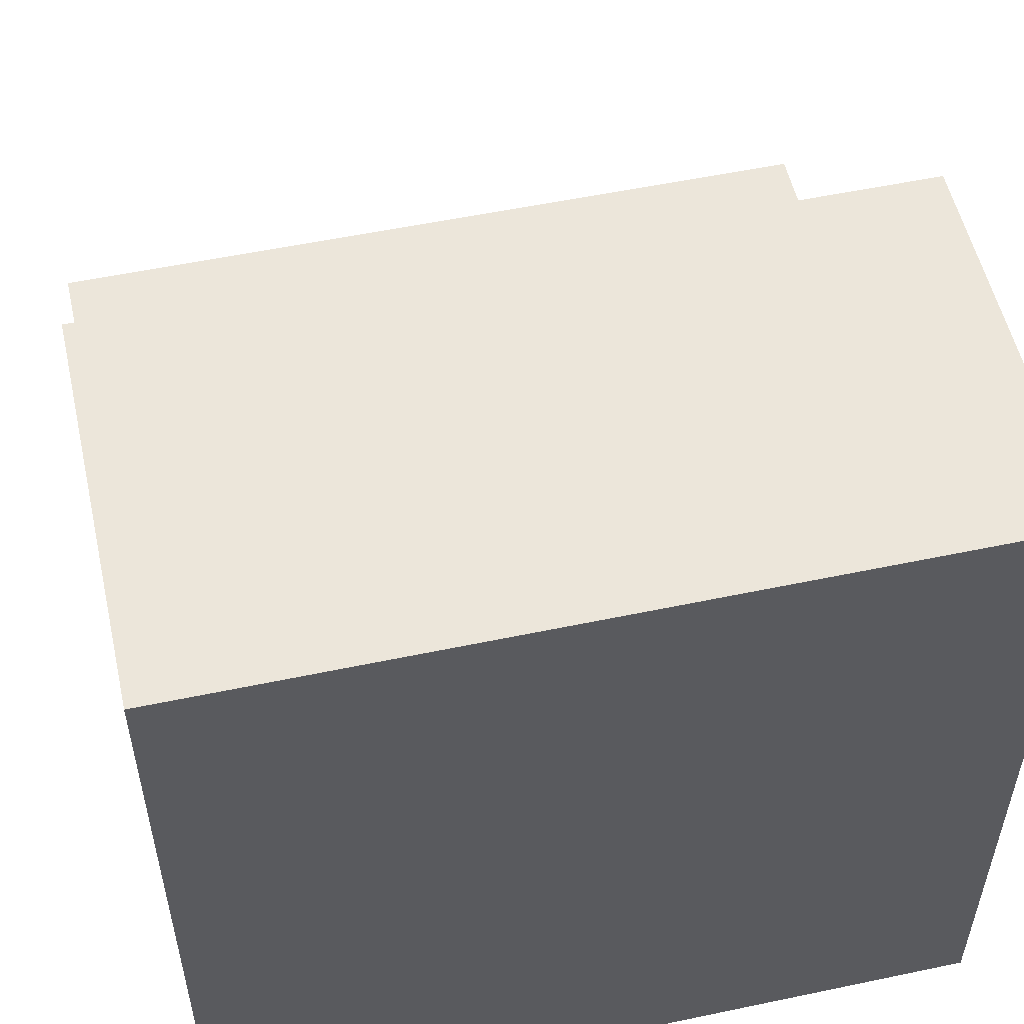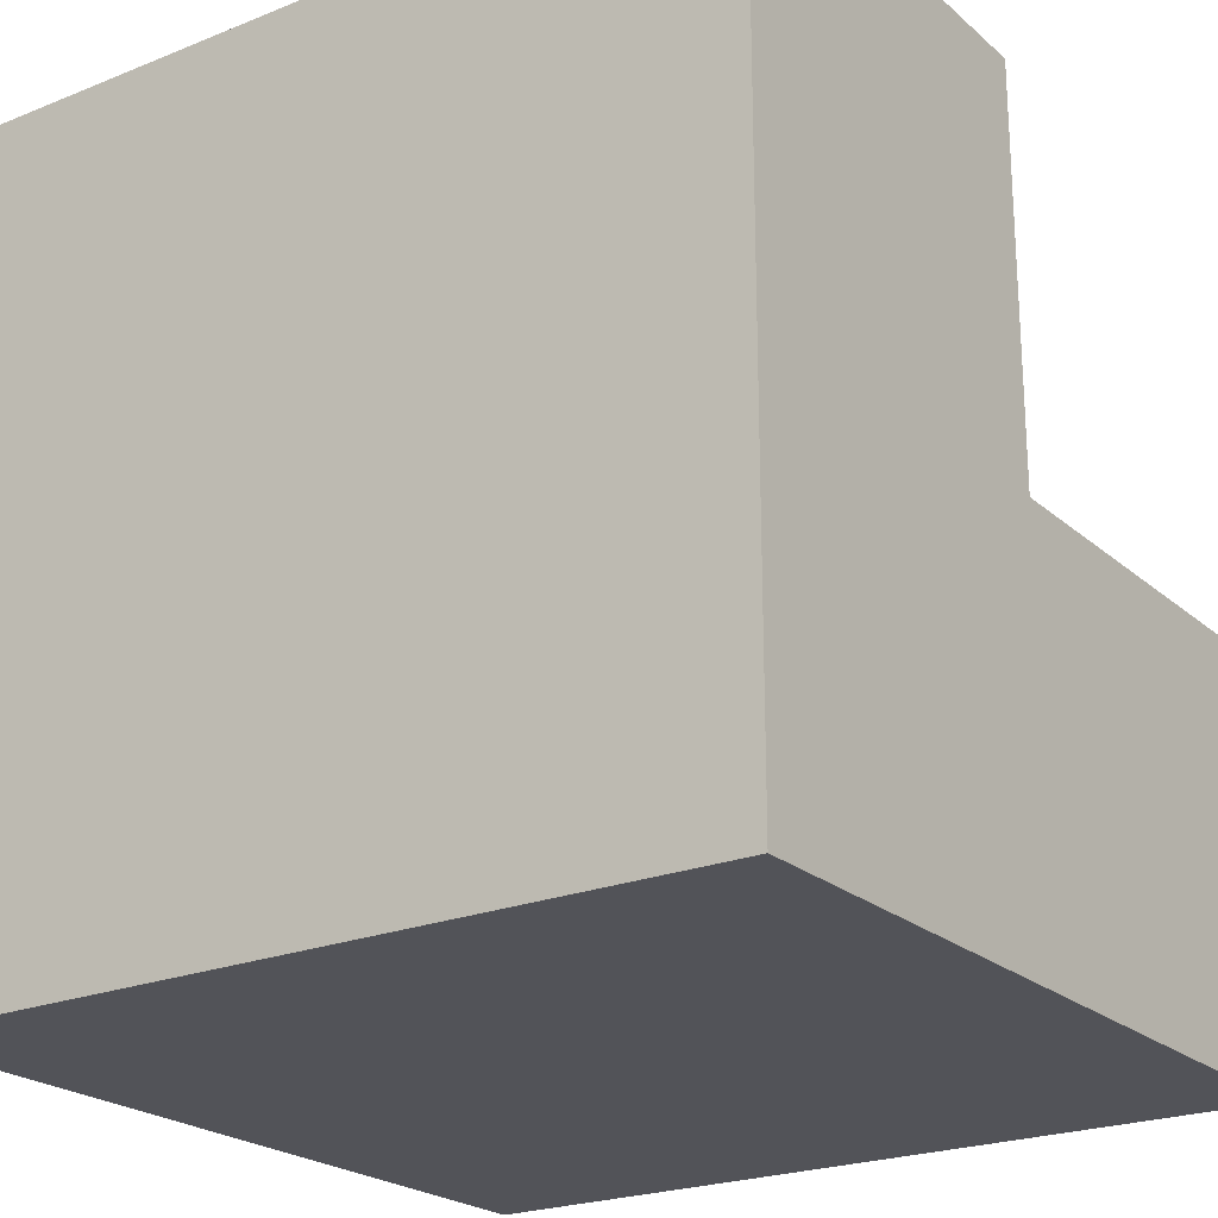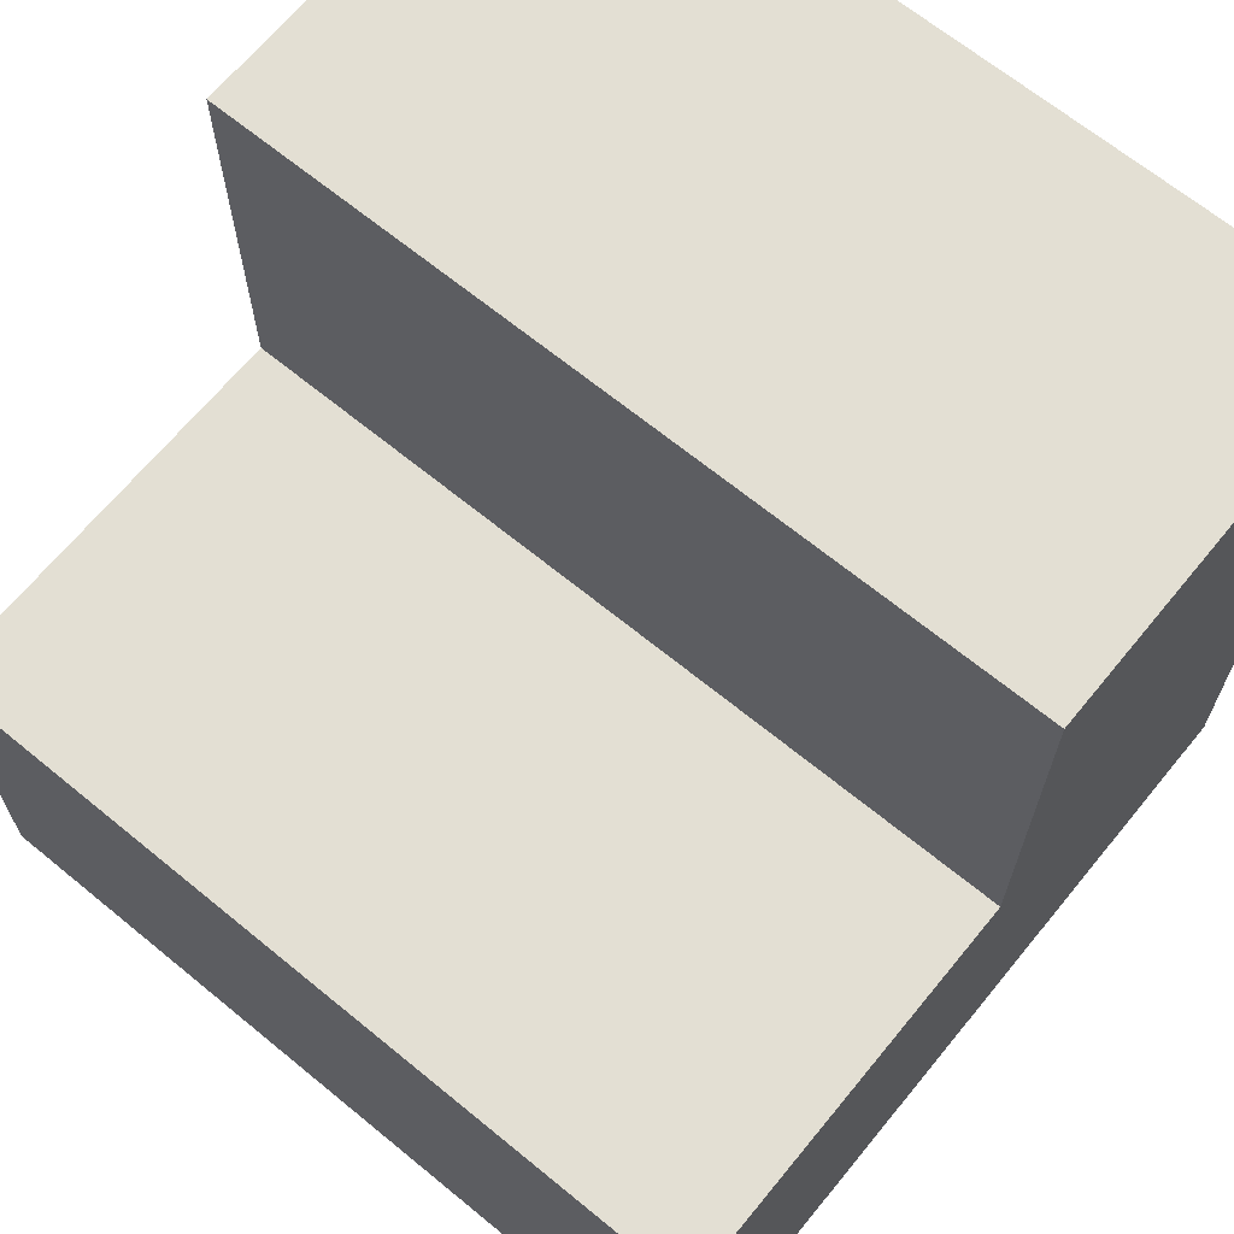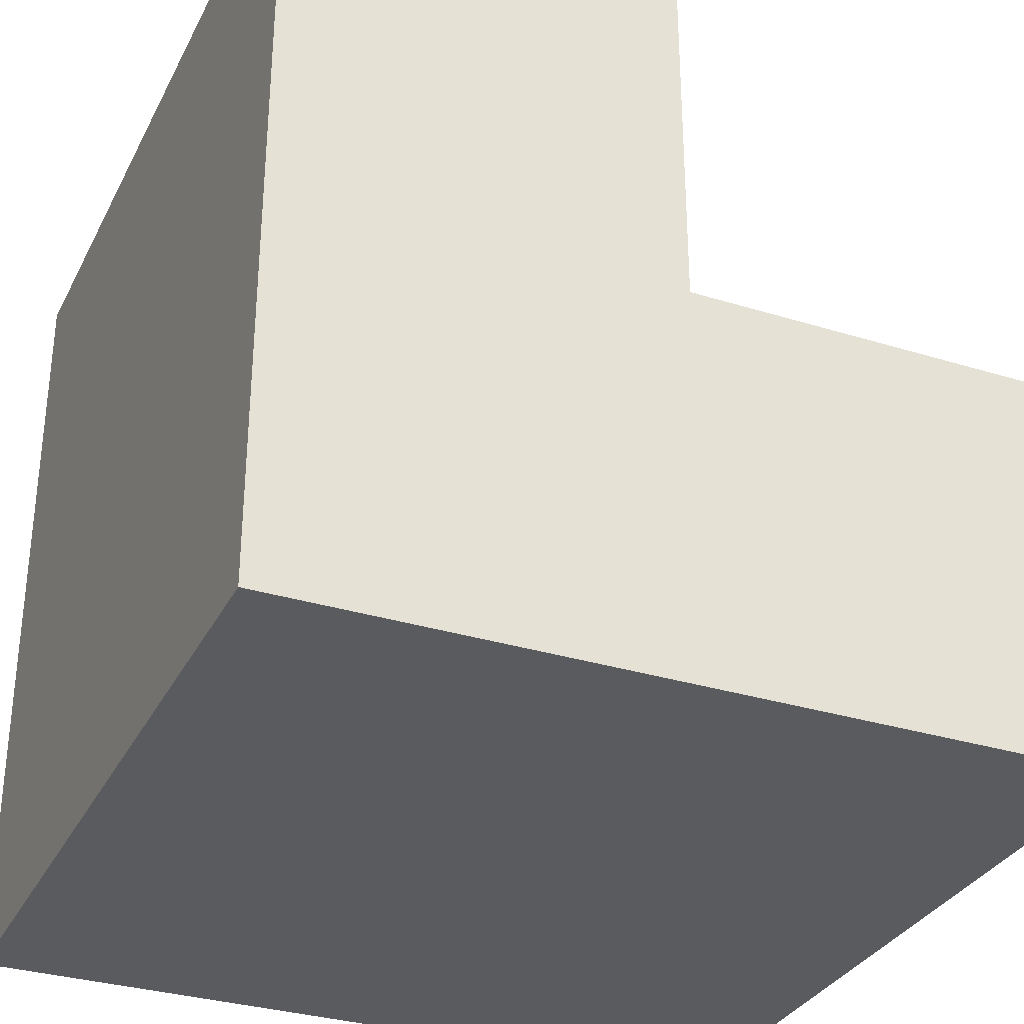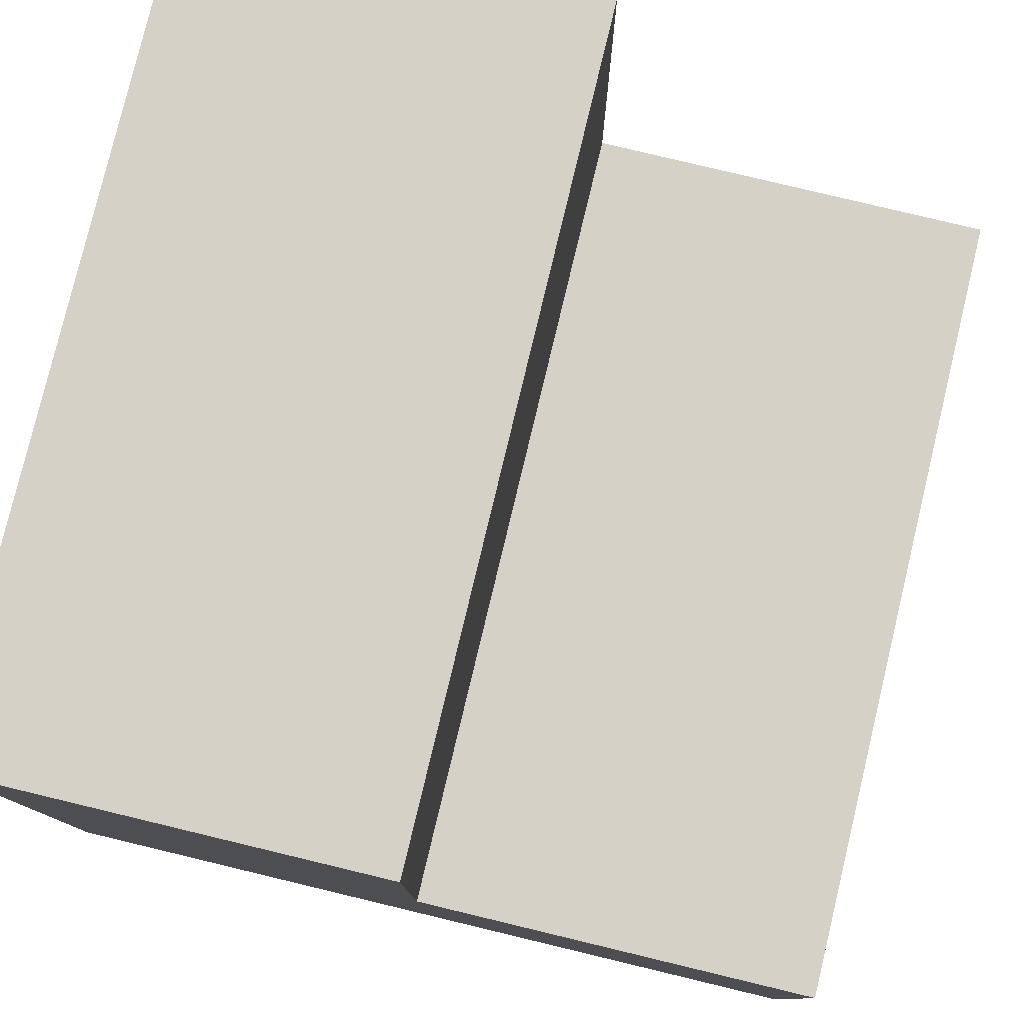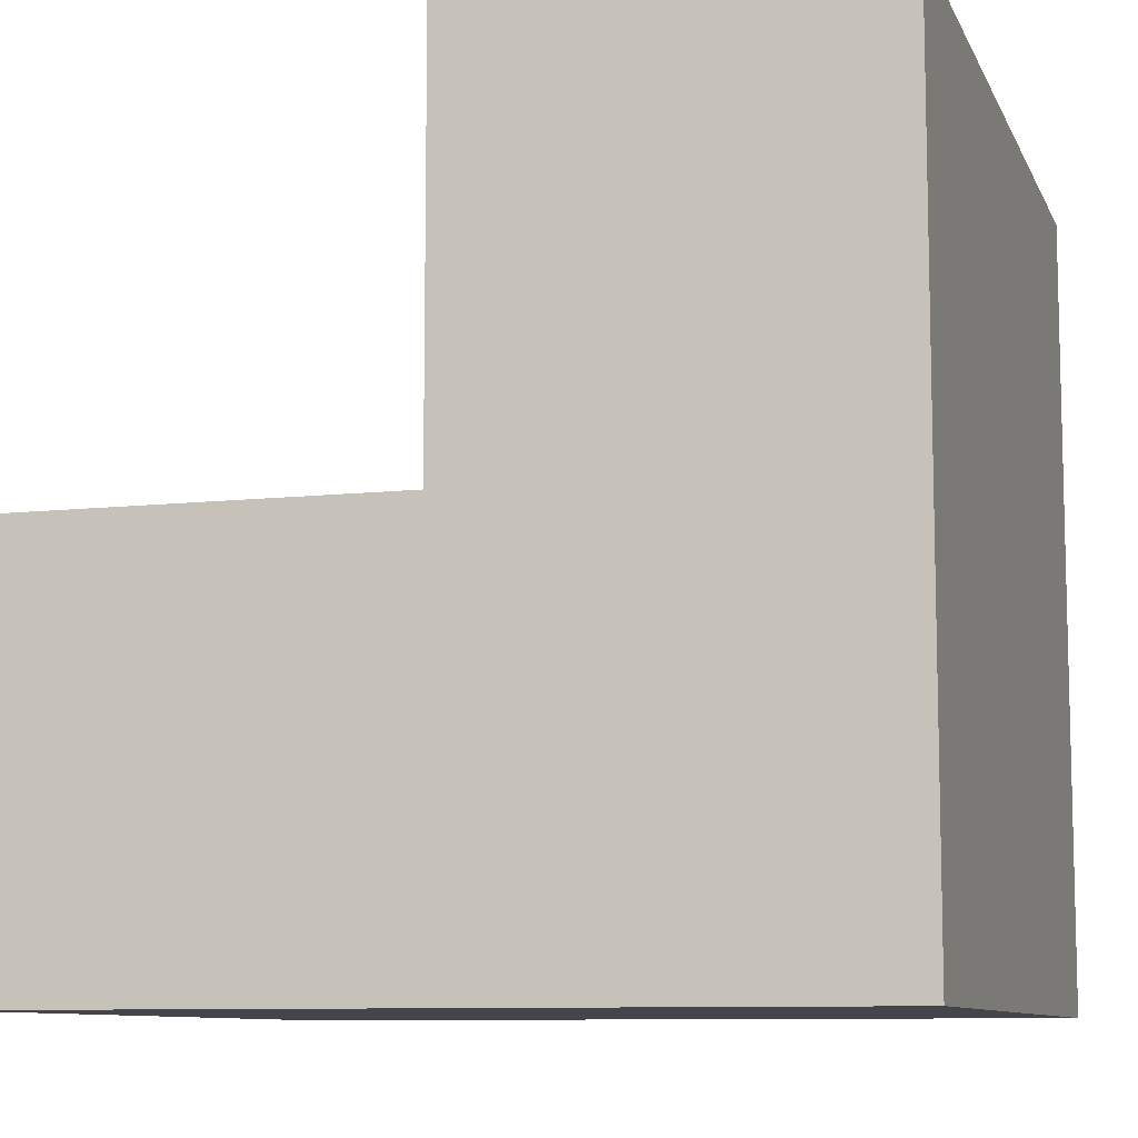
<metadata>
{"format":"obj","ext":"obj","renderer":"f3d","projection":"perspective","resolution":1024,"background":"white","views":[{"elev":54.3,"azim":-12.6,"up":"+Z"},{"elev":-22.6,"azim":34.7,"up":"+Z"},{"elev":67.0,"azim":-140.6,"up":"+Z"},{"elev":-32.3,"azim":66.6,"up":"+Z"},{"elev":79.4,"azim":103.5,"up":"+Z"},{"elev":-9.3,"azim":-73.5,"up":"+Z"}]}
</metadata>
<code>
o Cube_Cube.001
v 0 0 0
v 0 0.5 0
v 0 0 -1
v 1 0 0
v 1 0.5 0
v 1 0 -1
v 0 0.5 -0.5
v 1 0.5 -0.5
v 0 1 -0.5
v 0 1 -1
v 1 1 -1
v 1 1 -0.5
f 1 2 3
f 6 5 4
f 4 5 2 1
f 3 6 4 1
f 8 6 11 12
f 5 6 8
f 3 2 7
f 2 5 8 7
f 11 10 9 12
f 3 7 9 10
f 7 8 12 9
f 6 3 10 11

</code>
